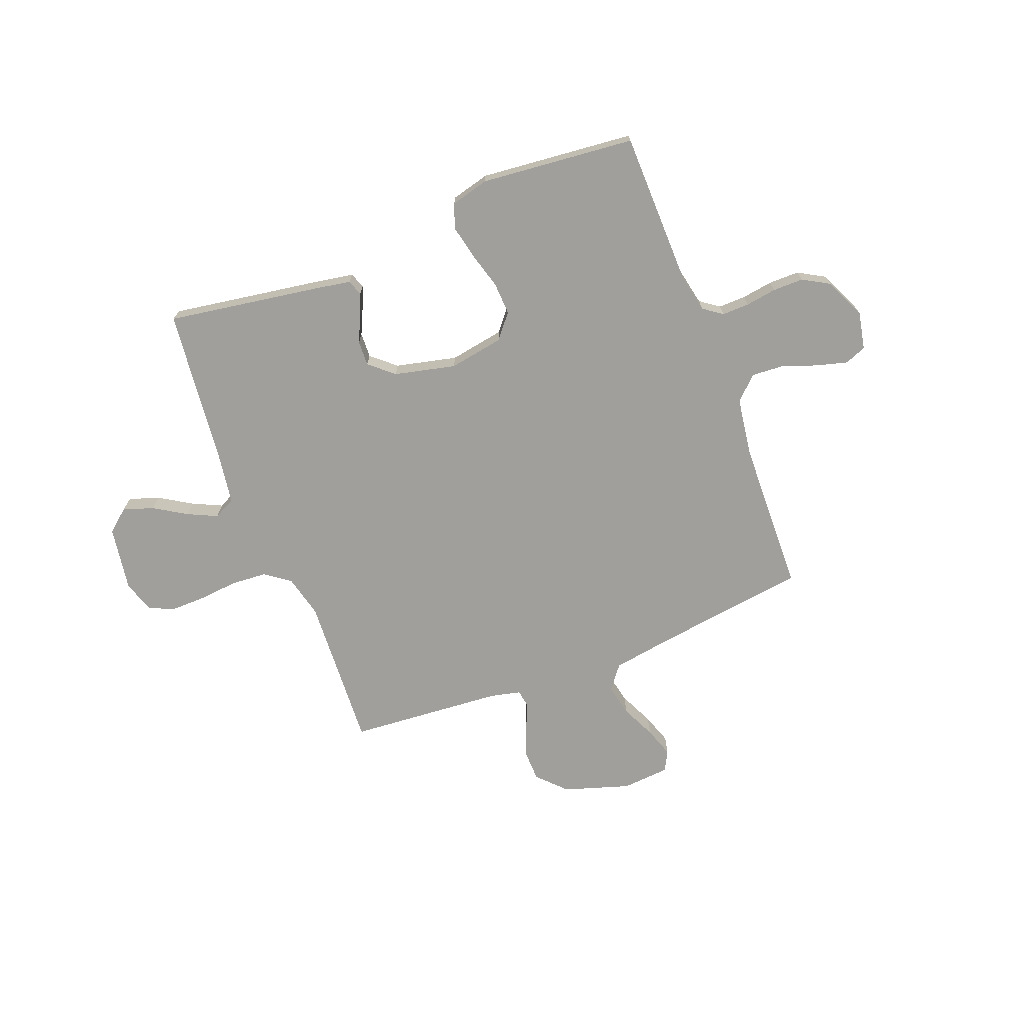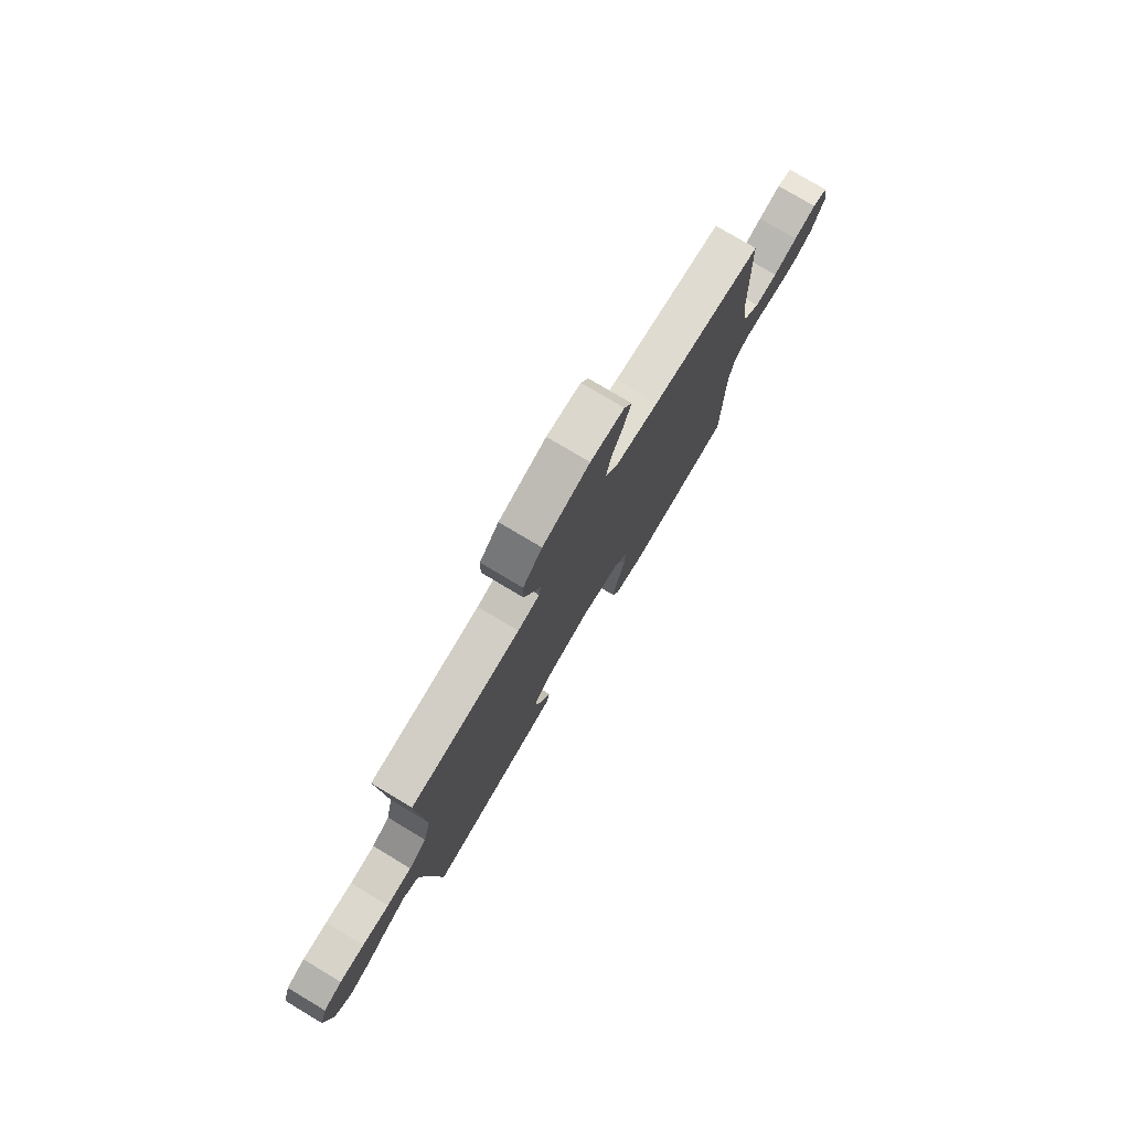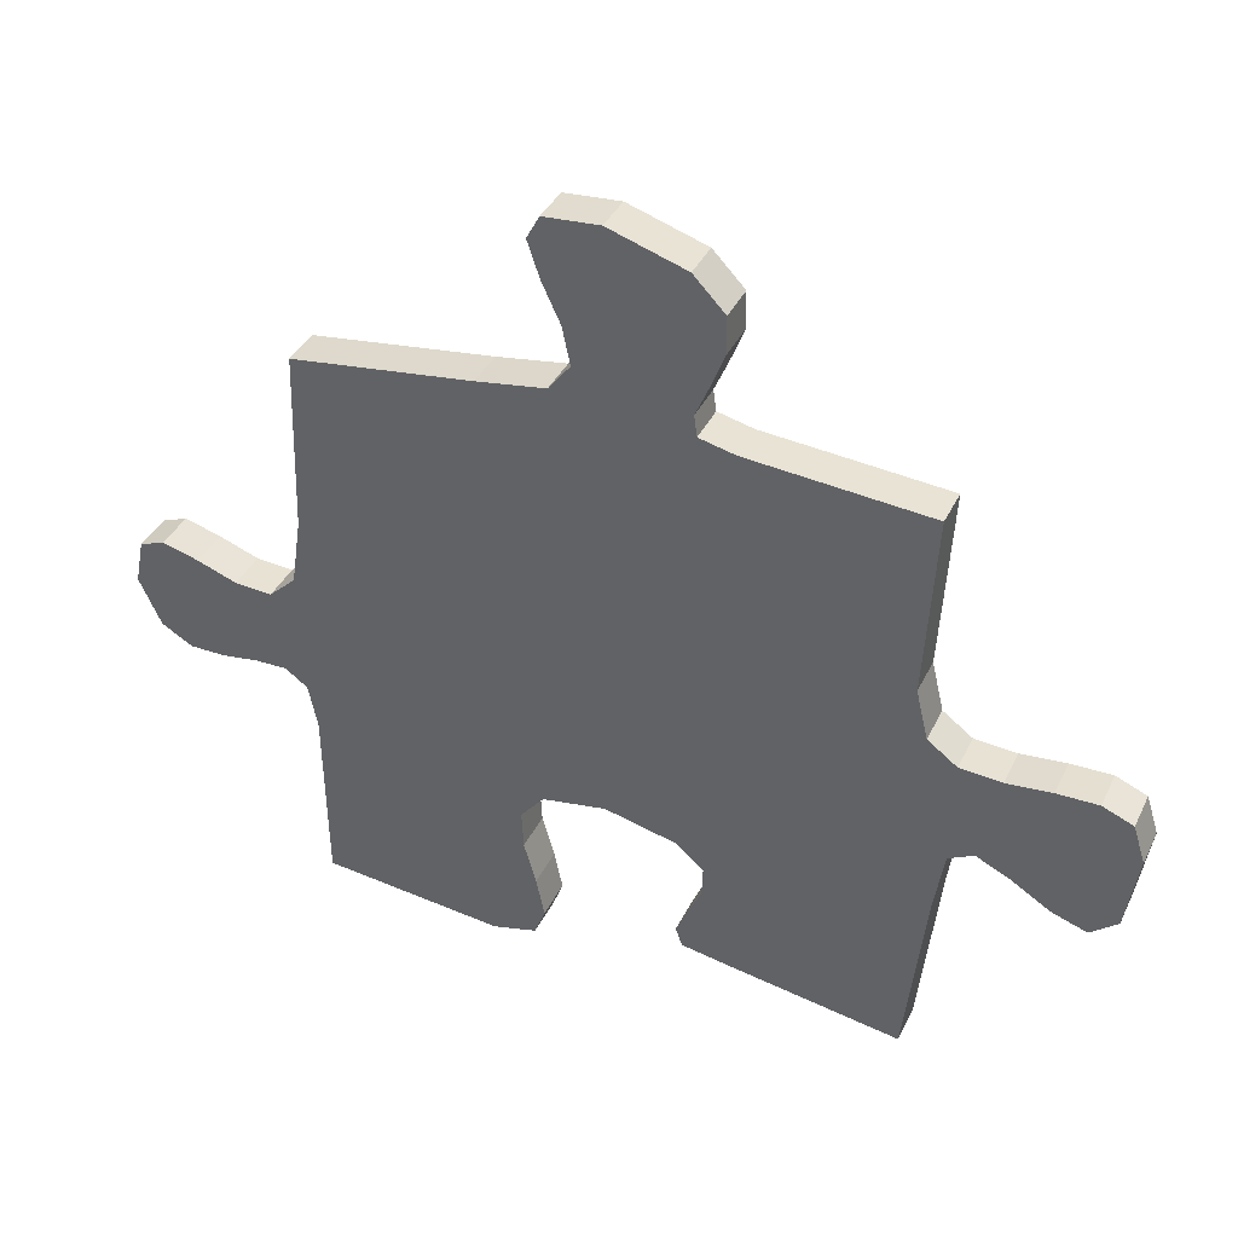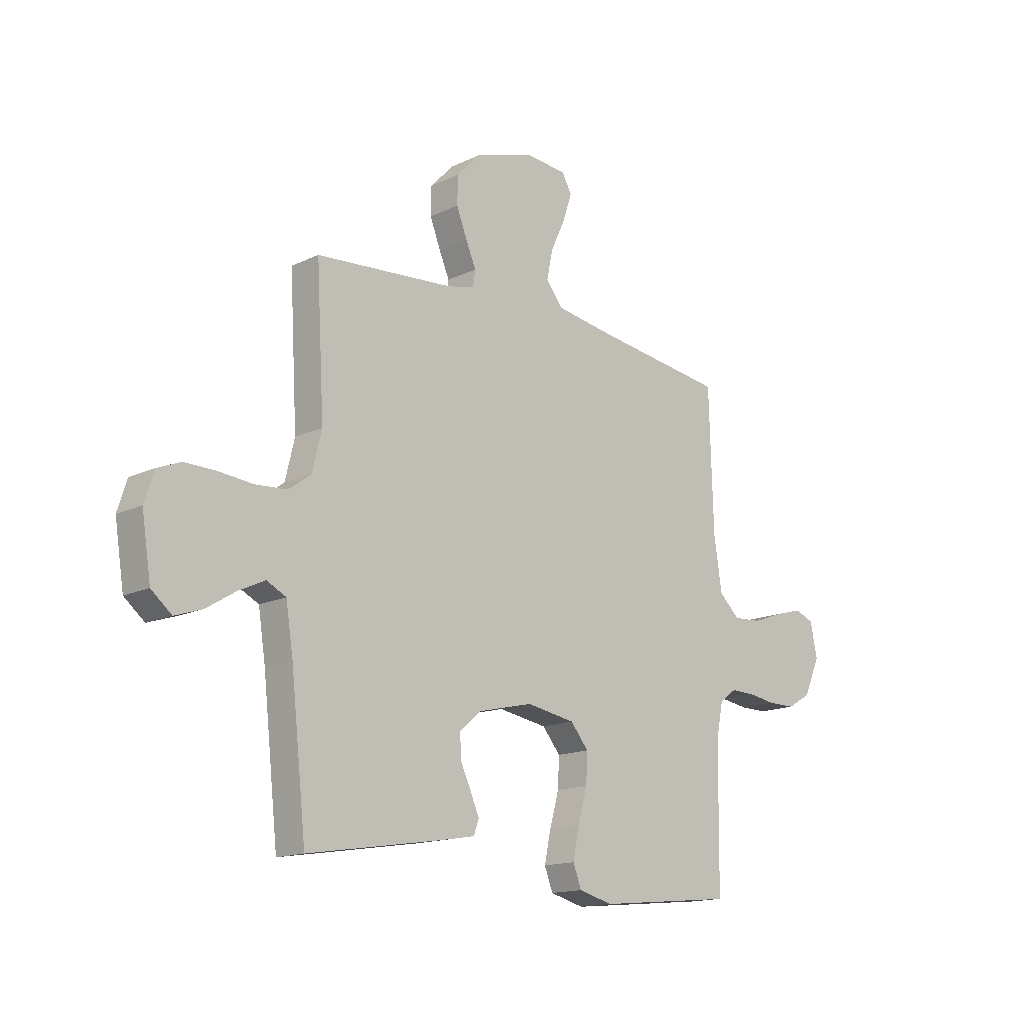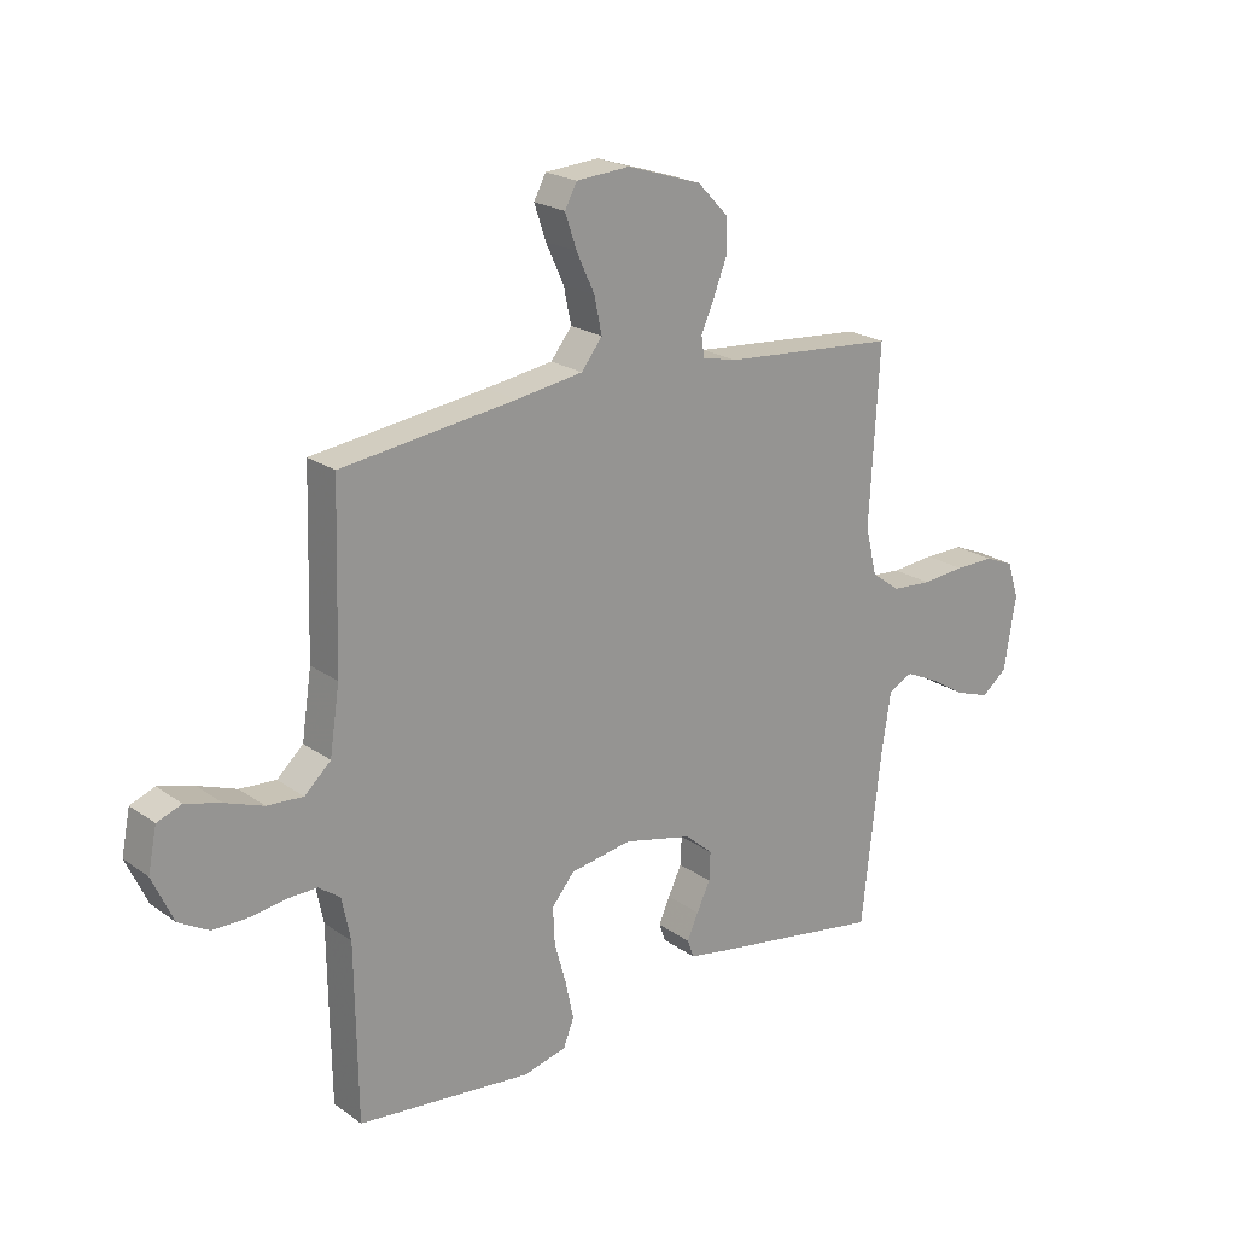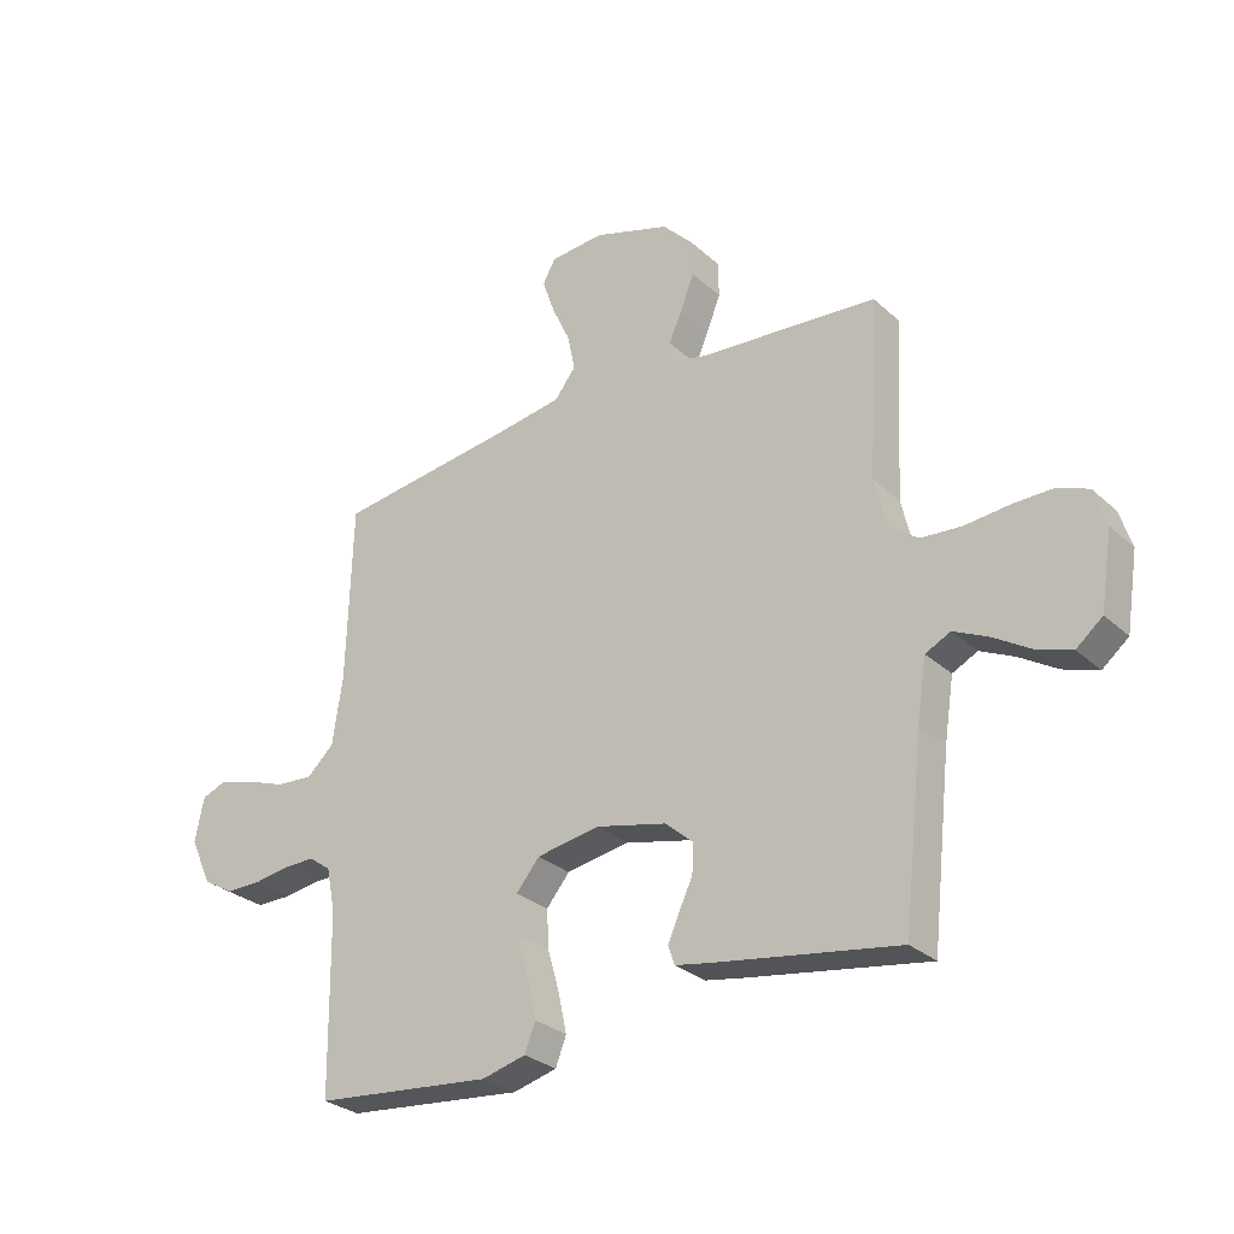
<metadata>
{"format":"obj","ext":"obj","renderer":"f3d","projection":"perspective","resolution":1024,"background":"white","views":[{"elev":-71.2,"azim":-158.7,"up":"+Y"},{"elev":77.3,"azim":120.9,"up":"+Z"},{"elev":38.1,"azim":23.7,"up":"+Z"},{"elev":-15.2,"azim":135.3,"up":"+Z"},{"elev":21.4,"azim":-38.9,"up":"+Z"},{"elev":-28.8,"azim":37.1,"up":"+Z"}]}
</metadata>
<code>
v 0.5 0.07 -0.5
v 0.2 0.07 -0.452
v 0.133 0.07 -0.44
v 0.122 0.07 -0.409
v 0.141 0.07 -0.365
v 0.164 0.07 -0.316
v 0.166 0.07 -0.267
v 0.119 0.07 -0.226
v 0 0.07 -0.198
v -0.106 0.07 -0.216
v -0.145 0.07 -0.263
v -0.142 0.07 -0.327
v -0.122 0.07 -0.398
v -0.108 0.07 -0.464
v -0.126 0.07 -0.511
v -0.2 0.07 -0.53
v -0.5 0.07 -0.5
v -0.504 0.07 -0.2
v -0.519 0.07 -0.126
v -0.556 0.07 -0.099
v -0.609 0.07 -0.1
v -0.669 0.07 -0.109
v -0.729 0.07 -0.109
v -0.781 0.07 -0.079
v -0.817 0.07 0
v -0.802 0.07 0.074
v -0.76 0.07 0.09
v -0.699 0.07 0.073
v -0.633 0.07 0.049
v -0.571 0.07 0.045
v -0.526 0.07 0.087
v -0.509 0.07 0.2
v -0.5 0.07 0.5
v -0.2 0.07 0.54
v -0.085 0.07 0.558
v -0.049 0.07 0.604
v -0.062 0.07 0.666
v -0.093 0.07 0.733
v -0.113 0.07 0.792
v -0.092 0.07 0.831
v 0 0.07 0.838
v 0.128 0.07 0.797
v 0.18 0.07 0.743
v 0.181 0.07 0.683
v 0.158 0.07 0.624
v 0.136 0.07 0.573
v 0.141 0.07 0.538
v 0.2 0.07 0.524
v 0.5 0.07 0.5
v 0.483 0.07 0.2
v 0.503 0.07 0.117
v 0.552 0.07 0.081
v 0.621 0.07 0.076
v 0.695 0.07 0.083
v 0.763 0.07 0.084
v 0.814 0.07 0.063
v 0.834 0.07 0
v 0.814 0.07 -0.126
v 0.77 0.07 -0.162
v 0.711 0.07 -0.142
v 0.648 0.07 -0.103
v 0.591 0.07 -0.076
v 0.549 0.07 -0.097
v 0.533 0.07 -0.2
v 0.5 0 -0.5
v 0.2 0 -0.452
v 0.133 0 -0.44
v 0.122 0 -0.409
v 0.141 0 -0.365
v 0.164 0 -0.316
v 0.166 0 -0.267
v 0.119 0 -0.226
v 0 0 -0.198
v -0.106 0 -0.216
v -0.145 0 -0.263
v -0.142 0 -0.327
v -0.122 0 -0.398
v -0.108 0 -0.464
v -0.126 0 -0.511
v -0.2 0 -0.53
v -0.5 0 -0.5
v -0.504 0 -0.2
v -0.519 0 -0.126
v -0.556 0 -0.099
v -0.609 0 -0.1
v -0.669 0 -0.109
v -0.729 0 -0.109
v -0.781 0 -0.079
v -0.817 0 0
v -0.802 0 0.074
v -0.76 0 0.09
v -0.699 0 0.073
v -0.633 0 0.049
v -0.571 0 0.045
v -0.526 0 0.087
v -0.509 0 0.2
v -0.5 0 0.5
v -0.2 0 0.54
v -0.085 0 0.558
v -0.049 0 0.604
v -0.062 0 0.666
v -0.093 0 0.733
v -0.113 0 0.792
v -0.092 0 0.831
v 0 0 0.838
v 0.128 0 0.797
v 0.18 0 0.743
v 0.181 0 0.683
v 0.158 0 0.624
v 0.136 0 0.573
v 0.141 0 0.538
v 0.2 0 0.524
v 0.5 0 0.5
v 0.483 0 0.2
v 0.503 0 0.117
v 0.552 0 0.081
v 0.621 0 0.076
v 0.695 0 0.083
v 0.763 0 0.084
v 0.814 0 0.063
v 0.834 0 0
v 0.814 0 -0.126
v 0.77 0 -0.162
v 0.711 0 -0.142
v 0.648 0 -0.103
v 0.591 0 -0.076
v 0.549 0 -0.097
v 0.533 0 -0.2
f 58 59 60 61
f 58 61 62
f 57 58 62
f 56 57 62
f 53 54 55 56
f 53 56 62 63
f 48 49 50
f 47 48 50 51
f 43 44 45 46
f 41 42 43 46
f 41 46 47
f 40 41 47
f 37 38 39 40
f 36 37 40 47
f 35 36 47 51
f 32 33 34
f 31 32 34 35
f 26 27 28 29
f 24 25 26 29
f 24 29 30
f 21 22 23 24
f 20 21 24 30
f 19 20 30 31
f 15 16 17 18
f 12 13 14 15
f 12 15 18 19
f 3 4 5 6
f 1 2 3 6
f 64 1 6 7
f 63 64 7 8
f 52 53 63 8
f 51 52 8 9
f 35 51 9 10
f 31 35 10 11
f 11 12 19 31
f 125 124 123 122
f 126 125 122
f 126 122 121
f 126 121 120
f 120 119 118 117
f 127 126 120 117
f 114 113 112
f 115 114 112 111
f 110 109 108 107
f 110 107 106 105
f 111 110 105
f 111 105 104
f 104 103 102 101
f 111 104 101 100
f 115 111 100 99
f 98 97 96
f 99 98 96 95
f 93 92 91 90
f 93 90 89 88
f 94 93 88
f 88 87 86 85
f 94 88 85 84
f 95 94 84 83
f 82 81 80 79
f 79 78 77 76
f 83 82 79 76
f 70 69 68 67
f 70 67 66 65
f 71 70 65 128
f 72 71 128 127
f 72 127 117 116
f 73 72 116 115
f 74 73 115 99
f 75 74 99 95
f 95 83 76 75
f 1 65 66 2
f 2 66 67 3
f 3 67 68 4
f 4 68 69 5
f 5 69 70 6
f 6 70 71 7
f 7 71 72 8
f 8 72 73 9
f 9 73 74 10
f 10 74 75 11
f 11 75 76 12
f 12 76 77 13
f 13 77 78 14
f 14 78 79 15
f 15 79 80 16
f 16 80 81 17
f 17 81 82 18
f 18 82 83 19
f 19 83 84 20
f 20 84 85 21
f 21 85 86 22
f 22 86 87 23
f 23 87 88 24
f 24 88 89 25
f 25 89 90 26
f 26 90 91 27
f 27 91 92 28
f 28 92 93 29
f 29 93 94 30
f 30 94 95 31
f 31 95 96 32
f 32 96 97 33
f 33 97 98 34
f 34 98 99 35
f 35 99 100 36
f 36 100 101 37
f 37 101 102 38
f 38 102 103 39
f 39 103 104 40
f 40 104 105 41
f 41 105 106 42
f 42 106 107 43
f 43 107 108 44
f 44 108 109 45
f 45 109 110 46
f 46 110 111 47
f 47 111 112 48
f 48 112 113 49
f 49 113 114 50
f 50 114 115 51
f 51 115 116 52
f 52 116 117 53
f 53 117 118 54
f 54 118 119 55
f 55 119 120 56
f 56 120 121 57
f 57 121 122 58
f 58 122 123 59
f 59 123 124 60
f 60 124 125 61
f 61 125 126 62
f 62 126 127 63
f 63 127 128 64
f 64 128 65 1

</code>
